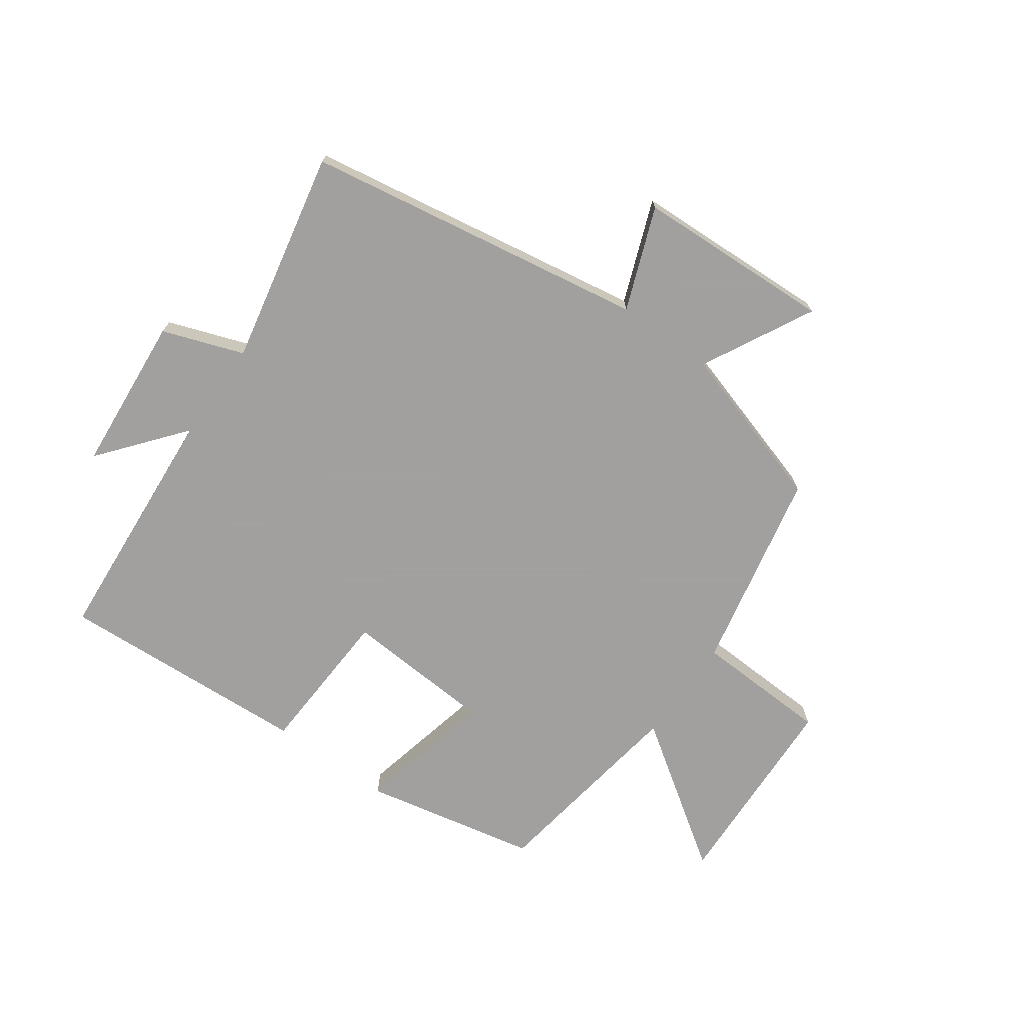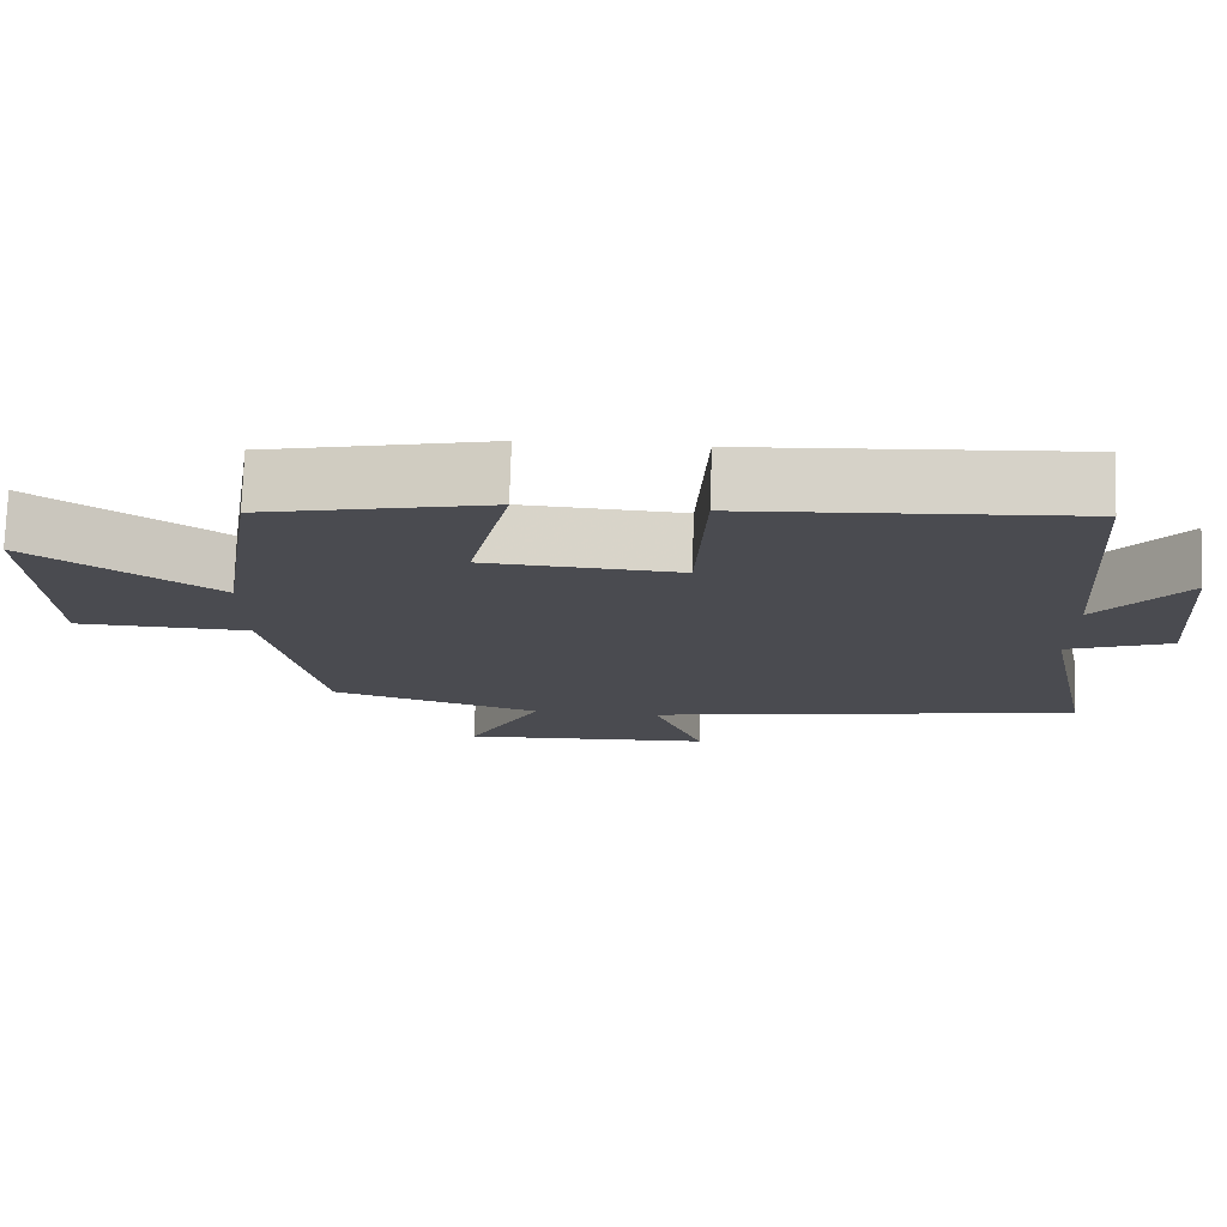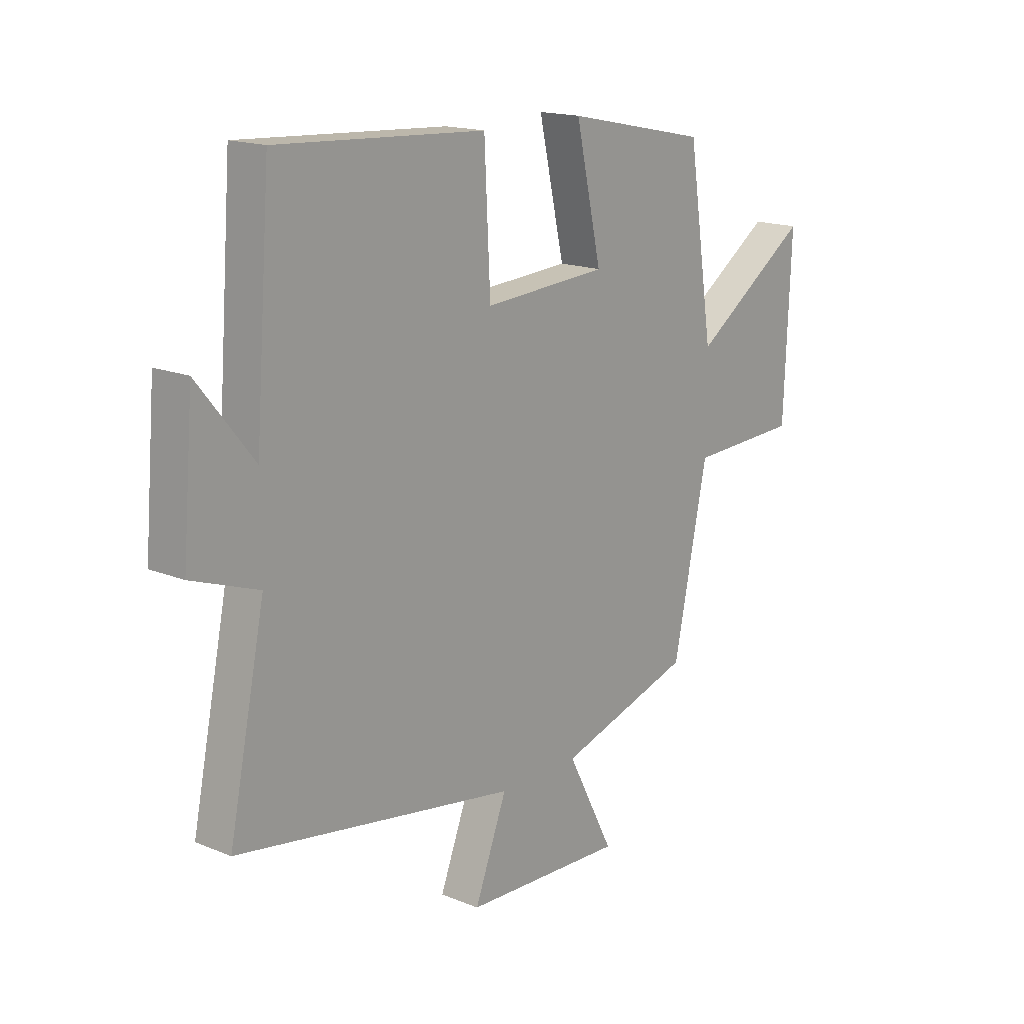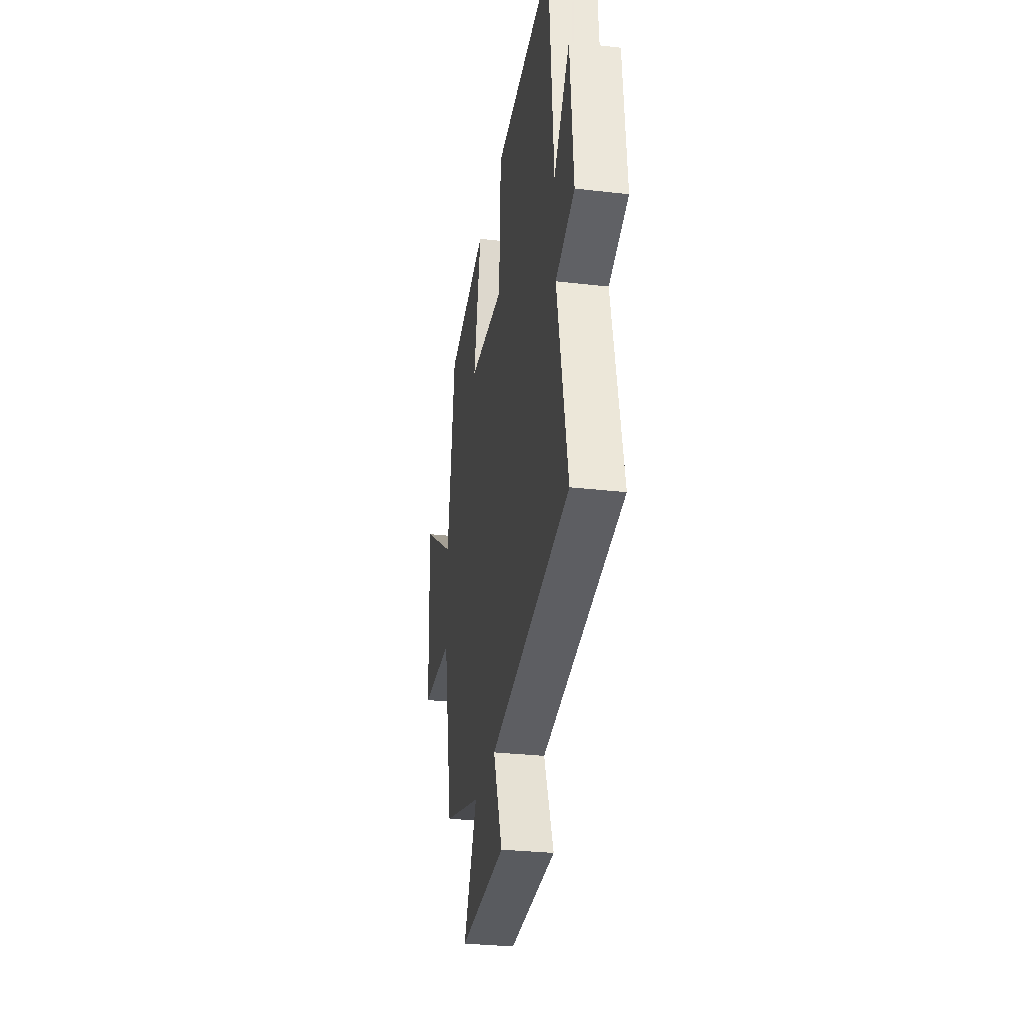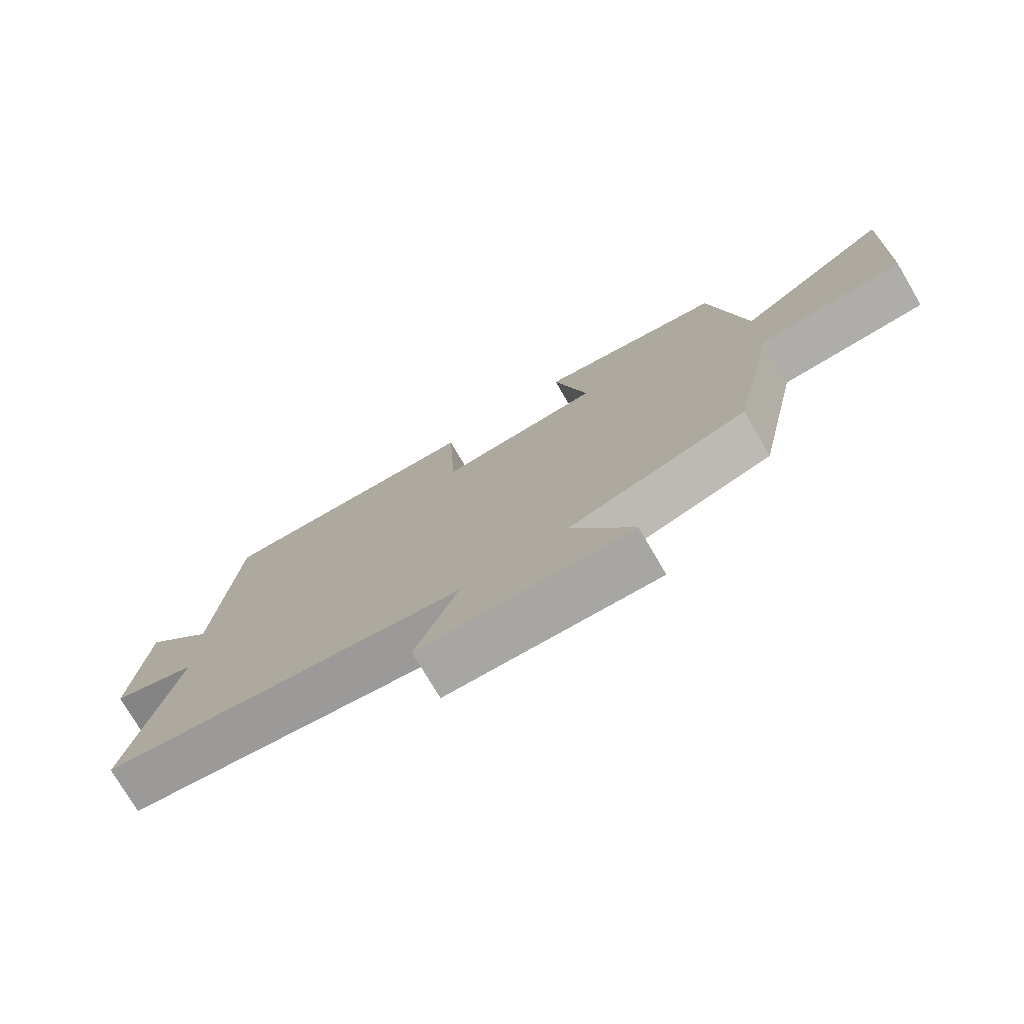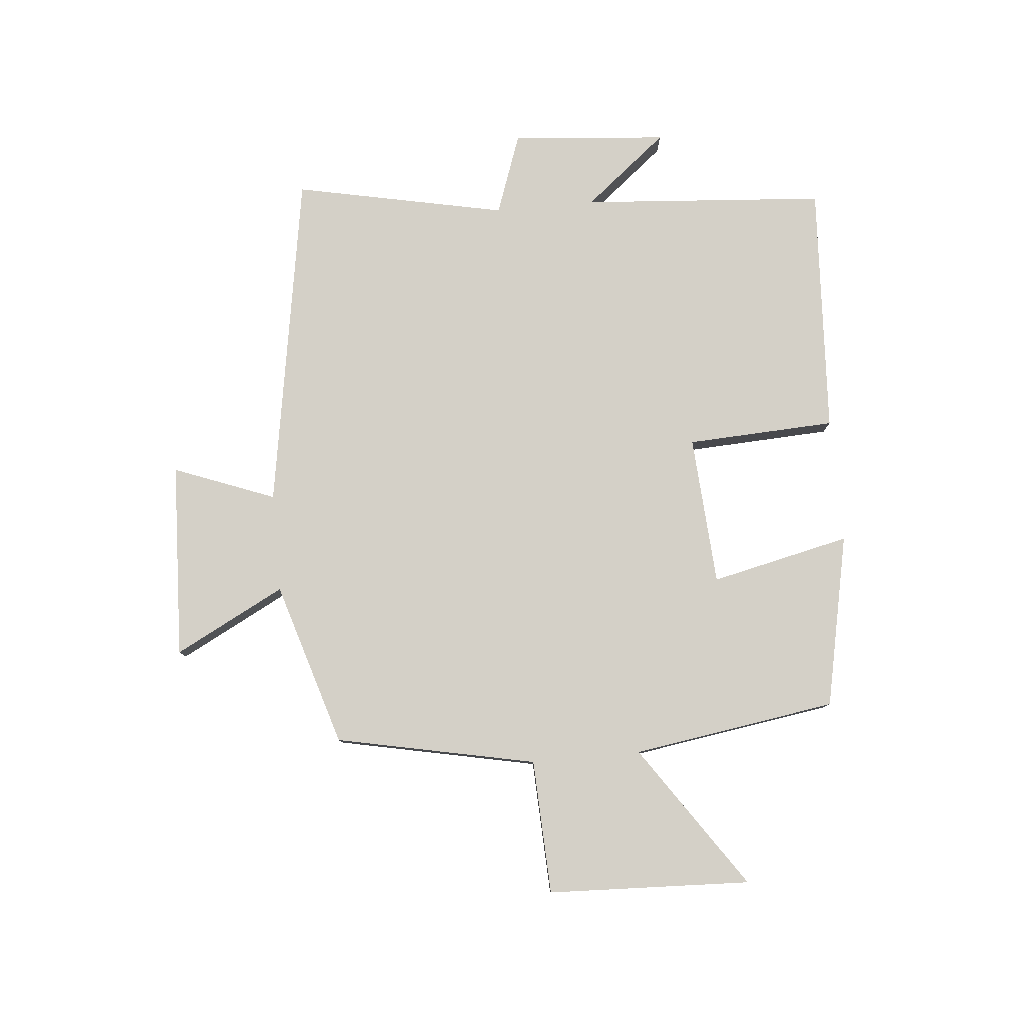
<metadata>
{"format":"obj","ext":"obj","renderer":"f3d","projection":"perspective","resolution":1024,"background":"white","views":[{"elev":-71.9,"azim":144.4,"up":"+Y"},{"elev":75.6,"azim":1.8,"up":"+Z"},{"elev":16.6,"azim":129.7,"up":"+Z"},{"elev":-30.1,"azim":80.5,"up":"+Z"},{"elev":-75.9,"azim":-149.5,"up":"+Z"},{"elev":79.9,"azim":-95.3,"up":"+Y"}]}
</metadata>
<code>
v -0.431 0.07 -0.417
v -0.5 0.07 -0.084
v -0.724 0.07 -0.075
v -0.738 0.07 0.263
v -0.5 0.07 0.1
v -0.448 0.07 0.44
v -0.16 0.07 0.5
v -0.212 0.07 0.268
v 0.038 0.07 0.252
v 0.05 0.07 0.5
v 0.469 0.07 0.524
v 0.5 0.07 0.117
v 0.612 0.07 0.255
v 0.634 0.07 -0.005
v 0.5 0.07 -0.053
v 0.573 0.07 -0.406
v 0.008 0.07 -0.5
v 0.073 0.07 -0.669
v -0.253 0.07 -0.683
v -0.158 0.07 -0.5
v -0.431 0 -0.417
v -0.5 0 -0.084
v -0.724 0 -0.075
v -0.738 0 0.263
v -0.5 0 0.1
v -0.448 0 0.44
v -0.16 0 0.5
v -0.212 0 0.268
v 0.038 0 0.252
v 0.05 0 0.5
v 0.469 0 0.524
v 0.5 0 0.117
v 0.612 0 0.255
v 0.634 0 -0.005
v 0.5 0 -0.053
v 0.573 0 -0.406
v 0.008 0 -0.5
v 0.073 0 -0.669
v -0.253 0 -0.683
v -0.158 0 -0.5
f 17 18 19 20
f 15 16 17 20
f 15 20 1 2
f 12 13 14 15
f 9 10 11 12
f 8 9 12 15
f 5 6 7 8
f 5 8 15 2
f 2 3 4 5
f 40 39 38 37
f 40 37 36 35
f 22 21 40 35
f 35 34 33 32
f 32 31 30 29
f 35 32 29 28
f 28 27 26 25
f 22 35 28 25
f 25 24 23 22
f 1 21 22 2
f 2 22 23 3
f 3 23 24 4
f 4 24 25 5
f 5 25 26 6
f 6 26 27 7
f 7 27 28 8
f 8 28 29 9
f 9 29 30 10
f 10 30 31 11
f 11 31 32 12
f 12 32 33 13
f 13 33 34 14
f 14 34 35 15
f 15 35 36 16
f 16 36 37 17
f 17 37 38 18
f 18 38 39 19
f 19 39 40 20
f 20 40 21 1

</code>
